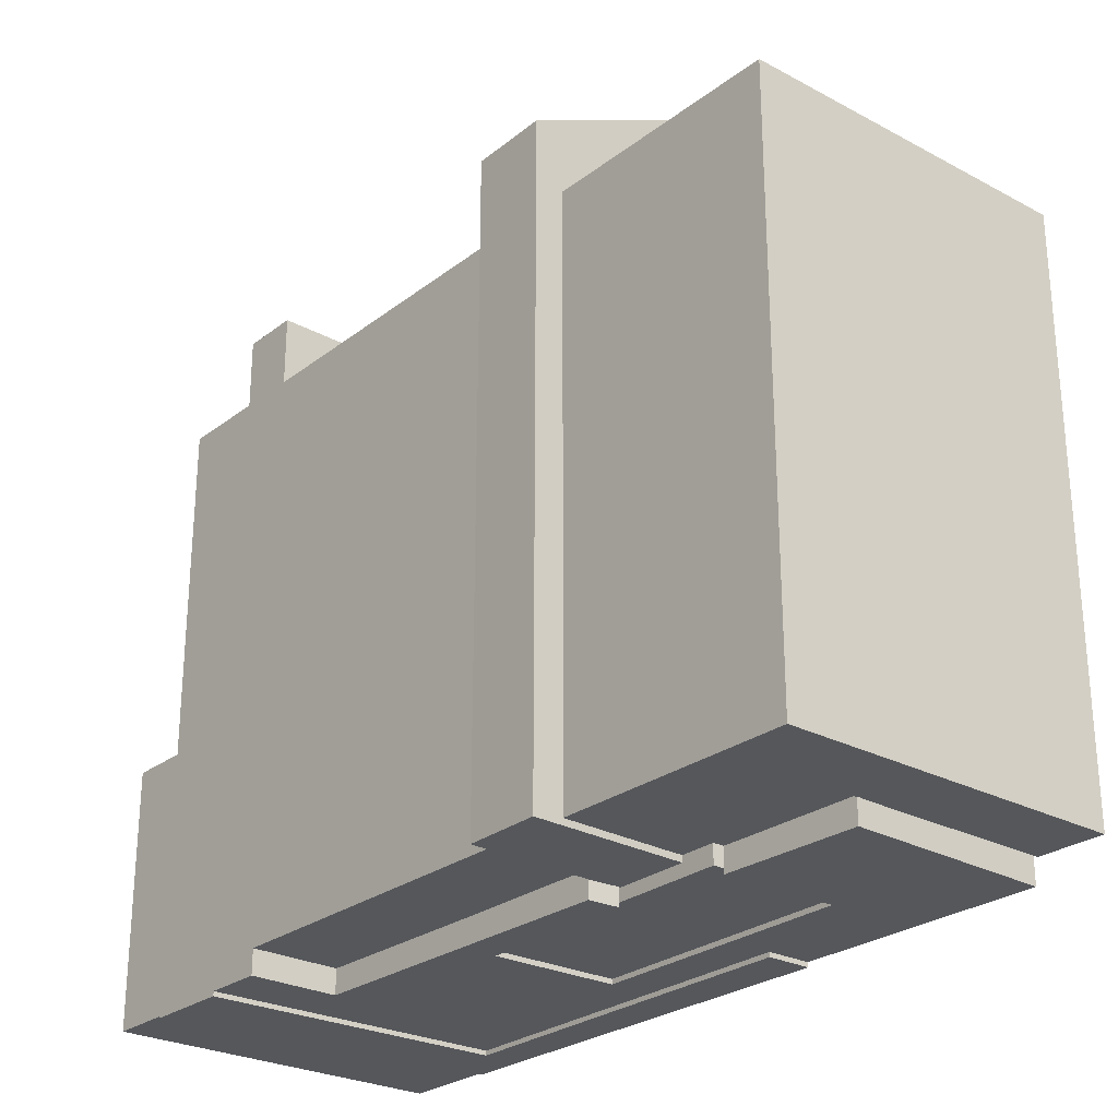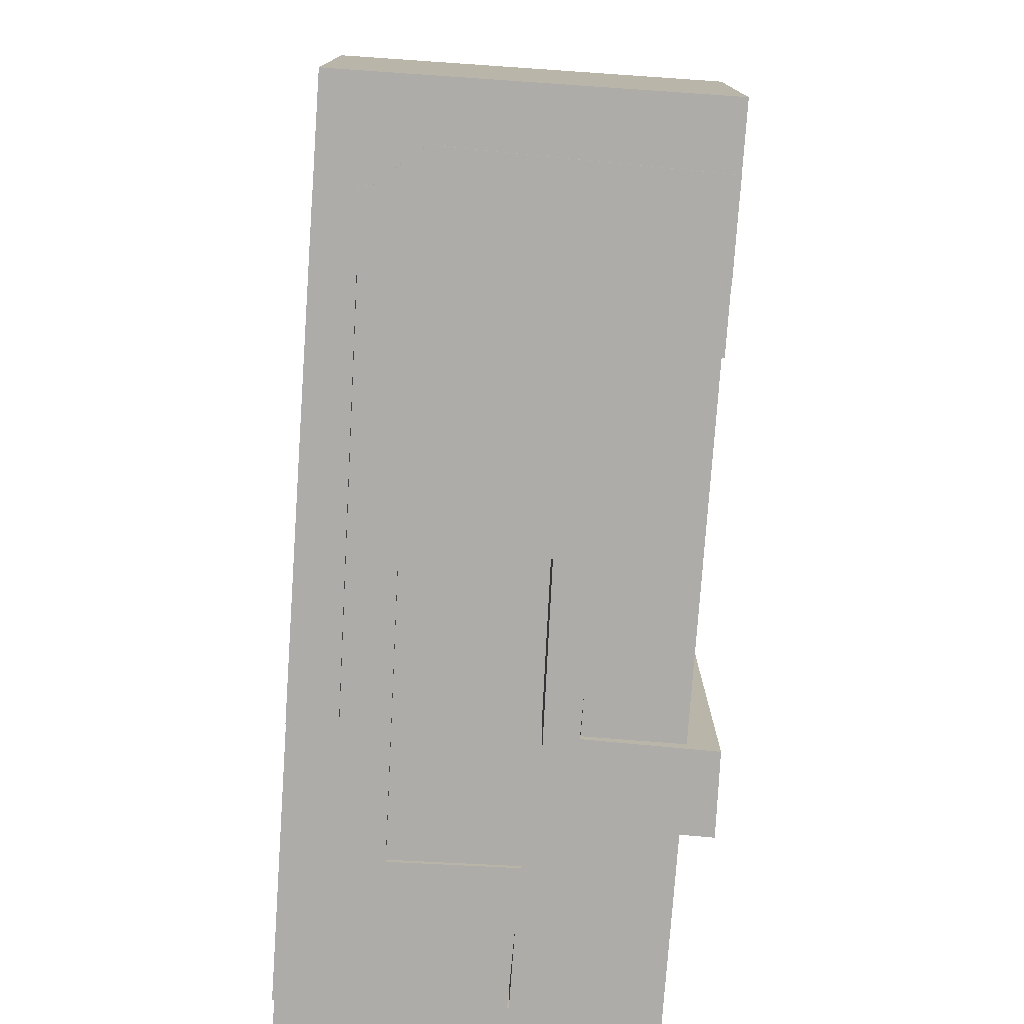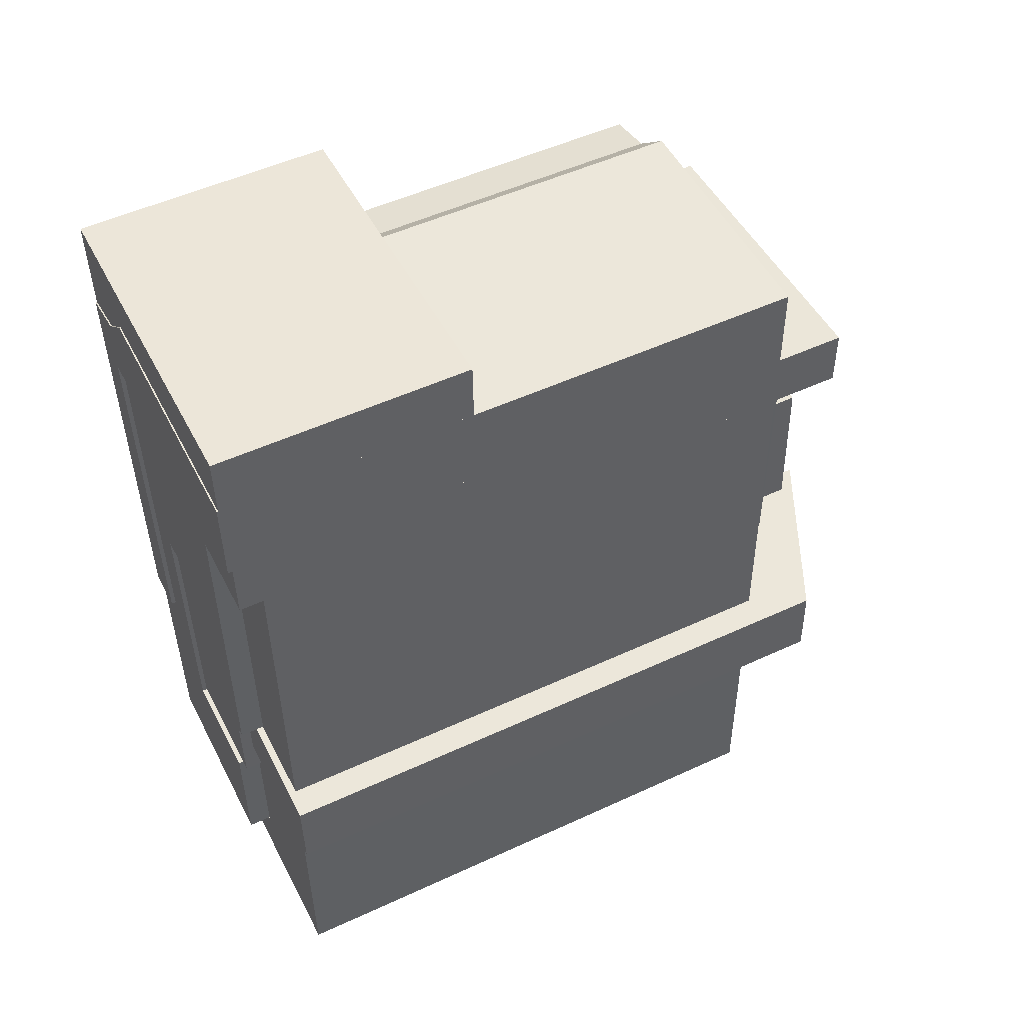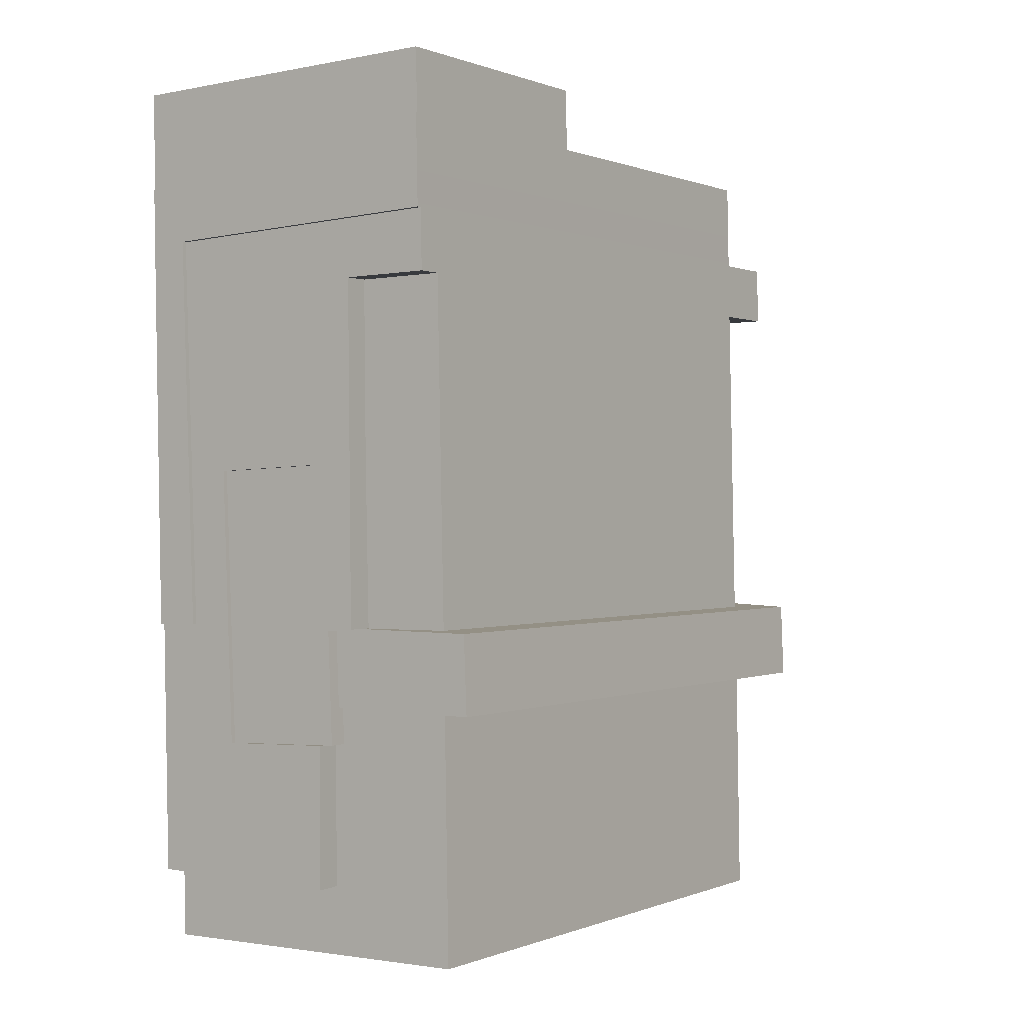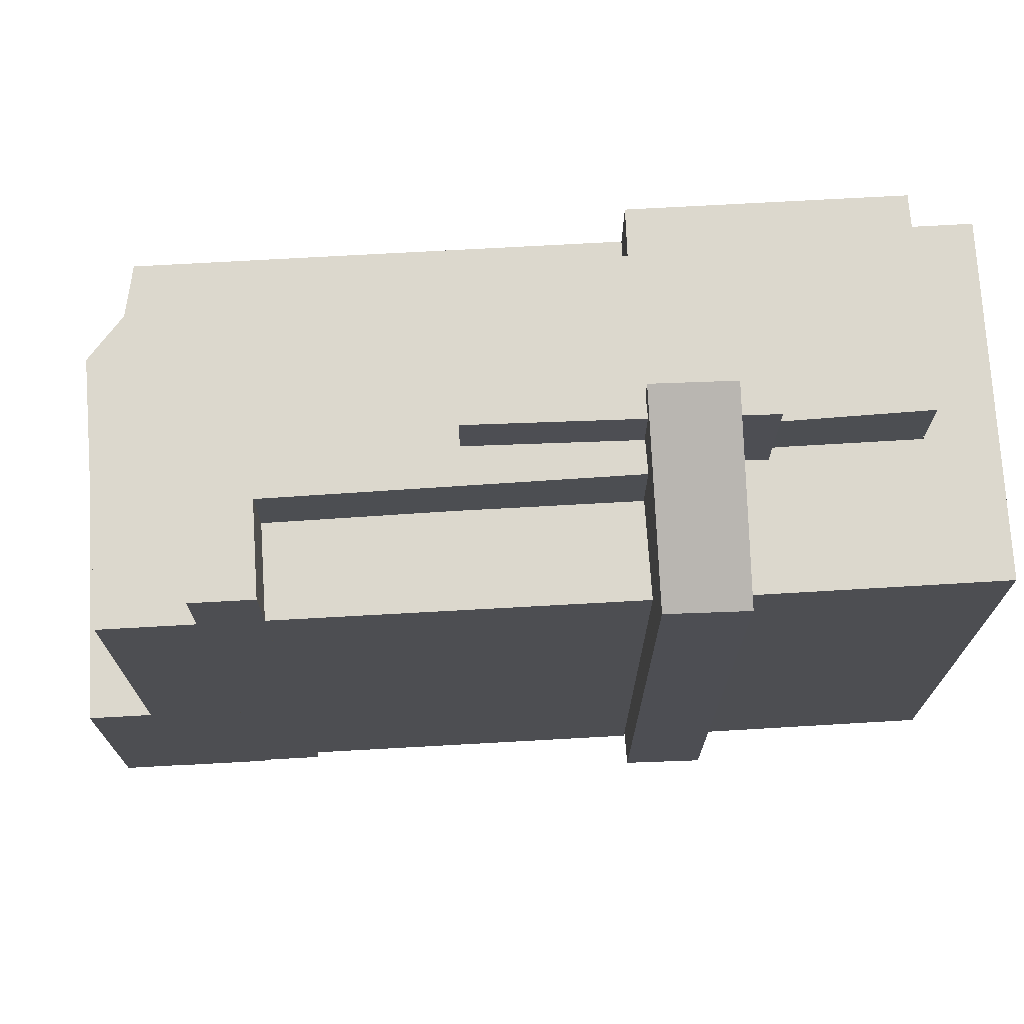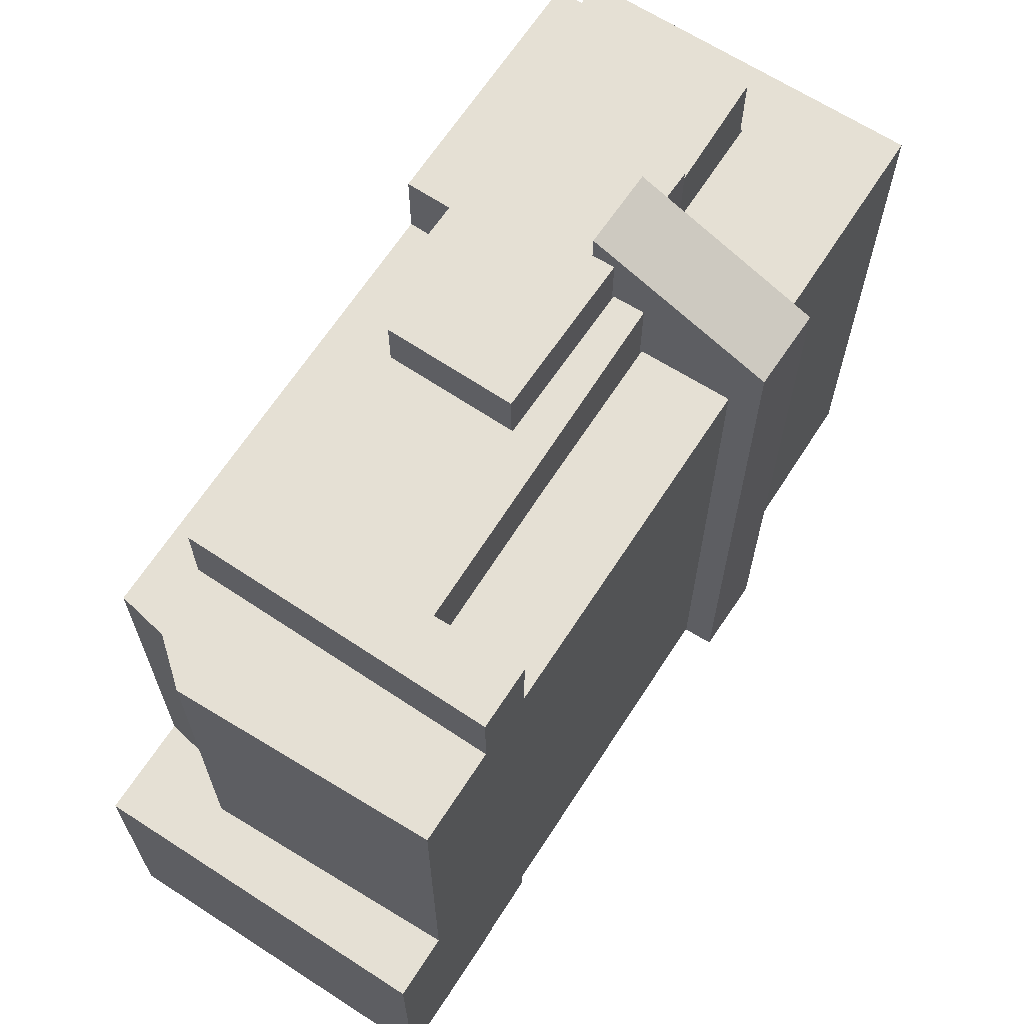
<metadata>
{"format":"obj","ext":"obj","renderer":"f3d","projection":"perspective","resolution":1024,"background":"white","views":[{"elev":-26.4,"azim":138.8,"up":"+Y"},{"elev":-77.0,"azim":-5.2,"up":"+Y"},{"elev":51.4,"azim":63.3,"up":"+Z"},{"elev":0.2,"azim":35.0,"up":"+Z"},{"elev":72.6,"azim":85.6,"up":"+Y"},{"elev":65.9,"azim":31.7,"up":"+Y"}]}
</metadata>
<code>
v  26.14 1.5 -7.916
v  19.2 44.64 -7.989
v  19.2 1.5 -7.987
v  26.14 44.64 -7.917
v  27.19 44.67 -58.03
v  27.1 1.41 -52.92
v  27.19 1.41 -58.03
v  26.85 1.41 -38.89
v  27.1 44.67 -52.92
v  26.85 44.67 -38.89
v  16.91 44.67 -58.25
v  1.261 44.67 -58.59
v  1.26 1.41 -58.59
v  16.91 1.41 -58.25
v  16.58 44.67 -39.83
v  16.58 1.41 -39.83
v  16.82 1.41 -53.14
v  16.82 44.67 -53.14
v  1.149 44.67 -53.48
v  1.148 1.41 -53.48
v  16.76 49.98 -21.67
v  17.26 -0.37 -34.01
v  16.76 -0.37 -21.66
v  17.26 49.98 -34.01
v  7 49.98 -22.06
v  6.999 -0.37 -22.06
v  7.838 -0.37 -42.86
v  7.839 49.98 -42.86
v  16.65 -0.37 -42.5
v  16.66 49.98 -42.5
v  16.64 -0.37 -53.2
v  16.64 49.98 -53.21
v  1.143 49.98 -53.18
v  1.142 -0.37 -53.18
v  0.7264 49.98 -33.98
v  0.7253 -0.37 -33.98
v  4.139 -0.37 -33.85
v  4.14 49.98 -33.85
v  3.042 49.98 -4.245
v  3.041 -0.37 -4.243
v  26.04 -0.37 -3.391
v  26.04 49.98 -3.392
v  26.13 -0.37 -7.672
v  26.13 49.98 -7.673
v  26.14 -0.37 -7.916
v  26.14 49.98 -7.917
v  19.35 49.98 -7.987
v  19.35 -0.37 -7.986
v  19.61 -0.37 -33.79
v  19.61 49.98 -33.8
v  15.46 55.7 -33.8
v  15.7 0.94 -39.71
v  15.46 0.94 -33.79
v  15.7 55.7 -39.71
v  29.14 0.94 -39.76
v  29.14 49.22 -39.76
v  28.9 49.22 -33.85
v  28.9 0.94 -33.85
v  16.65 1.327e-15 -21.67
v  7 53.8 -22.06
v  6.999 1.351e-15 -22.06
v  16.65 53.8 -21.67
v  7.838 2.624e-15 -42.86
v  7.839 53.8 -42.86
v  17.48 2.601e-15 -42.47
v  17.49 53.8 -42.47
v  25.99 -0.72 -0.775
v  25.9 44.67 3.376
v  25.9 -0.72 3.377
v  25.99 44.67 -0.7764
v  26.04 -0.72 -3.134
v  26.04 44.67 -3.136
v  26.04 -0.72 -3.391
v  26.04 44.67 -3.392
v  3.042 44.67 -4.245
v  3.041 -0.72 -4.243
v  4.139 -0.72 -33.85
v  4.14 44.67 -33.85
v  0.7263 44.67 -33.98
v  0.7253 -0.72 -33.98
v  0.7206 44.67 -33.72
v  0.7197 -0.72 -33.72
v  0.3126 44.67 -14.95
v  0.3117 -0.72 -14.95
v  0.08881 44.67 -4.249
v  0.08784 -0.72 -4.248
v  0.0009663 44.67 -0.001436
v  0 -0.72 -4.409e-17
v  3.662 -0.72 0.7862
v  3.663 44.67 0.7848
v  6.718 44.67 3.471
v  6.717 -0.72 3.473
v  6.718 18.76 3.472
v  25.9 -0.61 3.377
v  6.717 -0.61 3.473
v  25.9 18.76 3.377
v  3.662 -0.61 0.7862
v  3.663 18.76 0.7856
v  0.0004147 18.76 -0.0006162
v  2.343e-06 -0.61 -3.479e-06
v  -0.155 18.76 7.476
v  -0.1554 -0.61 7.477
v  6.991 -0.61 7.637
v  6.992 18.76 7.637
v  25.8 -0.61 8.061
v  25.8 18.76 8.06
v  19.75 1.5 -33.79
v  19.75 44.64 -33.79
v  26.69 1.5 -33.72
v  26.69 44.64 -33.72
g defaultobject
f 1 2 3
f 2 1 4
f 5 6 7
f 6 5 8
f 8 5 9
f 8 9 10
f 7 11 5
f 11 7 12
f 12 7 13
f 13 7 14
f 8 15 16
f 15 8 10
f 15 17 16
f 17 15 18
f 17 19 20
f 19 17 18
f 19 13 20
f 13 19 12
f 21 22 23
f 22 21 24
f 25 23 26
f 23 25 21
f 27 25 26
f 25 27 28
f 29 28 27
f 28 29 30
f 31 30 29
f 30 31 32
f 33 31 34
f 31 33 32
f 35 34 36
f 34 35 33
f 37 35 36
f 35 37 38
f 39 37 40
f 37 39 38
f 41 39 40
f 39 41 42
f 43 42 41
f 42 43 44
f 45 44 43
f 44 45 46
f 47 45 48
f 45 47 46
f 49 47 48
f 47 49 50
f 24 49 22
f 49 24 50
f 51 52 53
f 52 51 54
f 54 55 52
f 55 54 56
f 55 57 58
f 57 55 56
f 58 51 53
f 51 58 57
f 59 60 61
f 60 59 62
f 60 63 61
f 63 60 64
f 64 65 63
f 65 64 66
f 65 62 59
f 62 65 66
f 67 68 69
f 68 67 70
f 71 70 67
f 70 71 72
f 73 72 71
f 72 73 74
f 75 73 76
f 73 75 74
f 77 75 76
f 75 77 78
f 79 77 80
f 77 79 78
f 81 80 82
f 80 81 79
f 83 82 84
f 82 83 81
f 85 84 86
f 84 85 83
f 87 86 88
f 86 87 85
f 89 87 88
f 87 89 90
f 91 89 92
f 89 91 90
f 69 91 92
f 91 69 68
f 93 94 95
f 94 93 96
f 97 93 95
f 93 97 98
f 99 97 100
f 97 99 98
f 101 100 102
f 100 101 99
f 103 101 102
f 101 103 104
f 105 104 103
f 104 105 106
f 94 106 105
f 106 94 96
f 2 107 3
f 107 2 108
f 108 109 107
f 109 108 110
f 109 4 1
f 4 109 110
f 63 59 61
f 59 63 65
f 71 76 73
f 76 71 67
f 76 67 69
f 76 69 92
f 76 92 89
f 76 89 88
f 76 88 80
f 80 88 82
f 82 88 84
f 84 88 86
f 80 77 76
f 97 102 100
f 102 97 103
f 103 97 95
f 103 95 94
f 103 94 105
f 107 1 3
f 1 107 109
f 13 17 20
f 17 13 14
f 17 8 16
f 8 17 14
f 8 14 6
f 6 14 7
f 27 31 29
f 31 27 34
f 36 34 27
f 37 36 27
f 26 37 27
f 40 37 26
f 23 40 26
f 22 49 23
f 48 23 49
f 40 23 48
f 41 40 48
f 43 41 48
f 45 43 48
f 52 58 53
f 58 52 55
f 57 54 51
f 54 57 56
f 62 64 60
f 64 62 66
f 68 70 91
f 72 91 70
f 74 91 72
f 75 91 74
f 90 91 75
f 87 90 75
f 78 87 75
f 85 87 78
f 83 85 78
f 81 83 78
f 79 81 78
f 96 104 106
f 104 96 93
f 104 93 101
f 101 93 98
f 101 98 99
f 4 108 2
f 108 4 110
f 12 18 11
f 18 12 19
f 11 9 5
f 9 11 10
f 10 11 15
f 15 11 18
f 47 50 21
f 24 21 50
f 42 44 39
f 47 39 44
f 25 39 47
f 38 39 25
f 46 47 44
f 21 25 47
f 28 38 25
f 35 38 28
f 33 35 28
f 32 33 28
f 28 30 32

</code>
